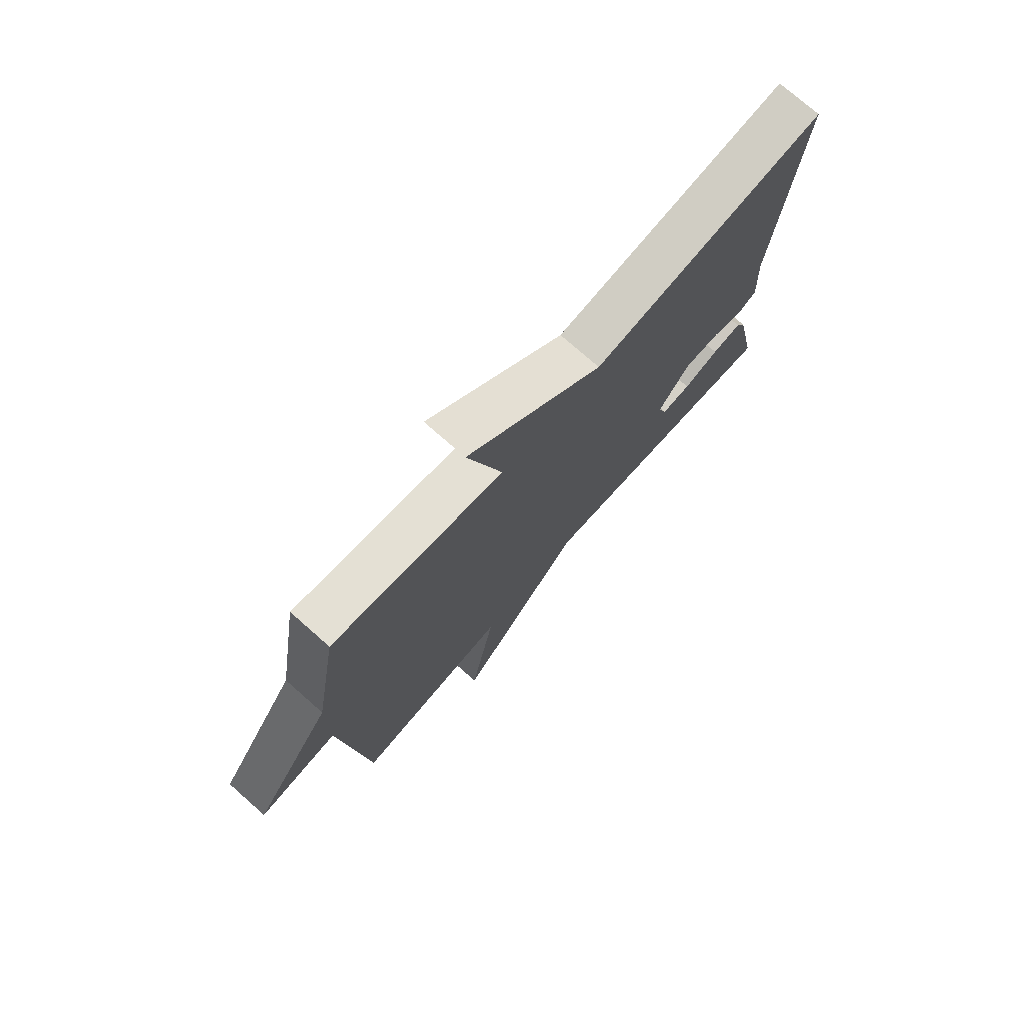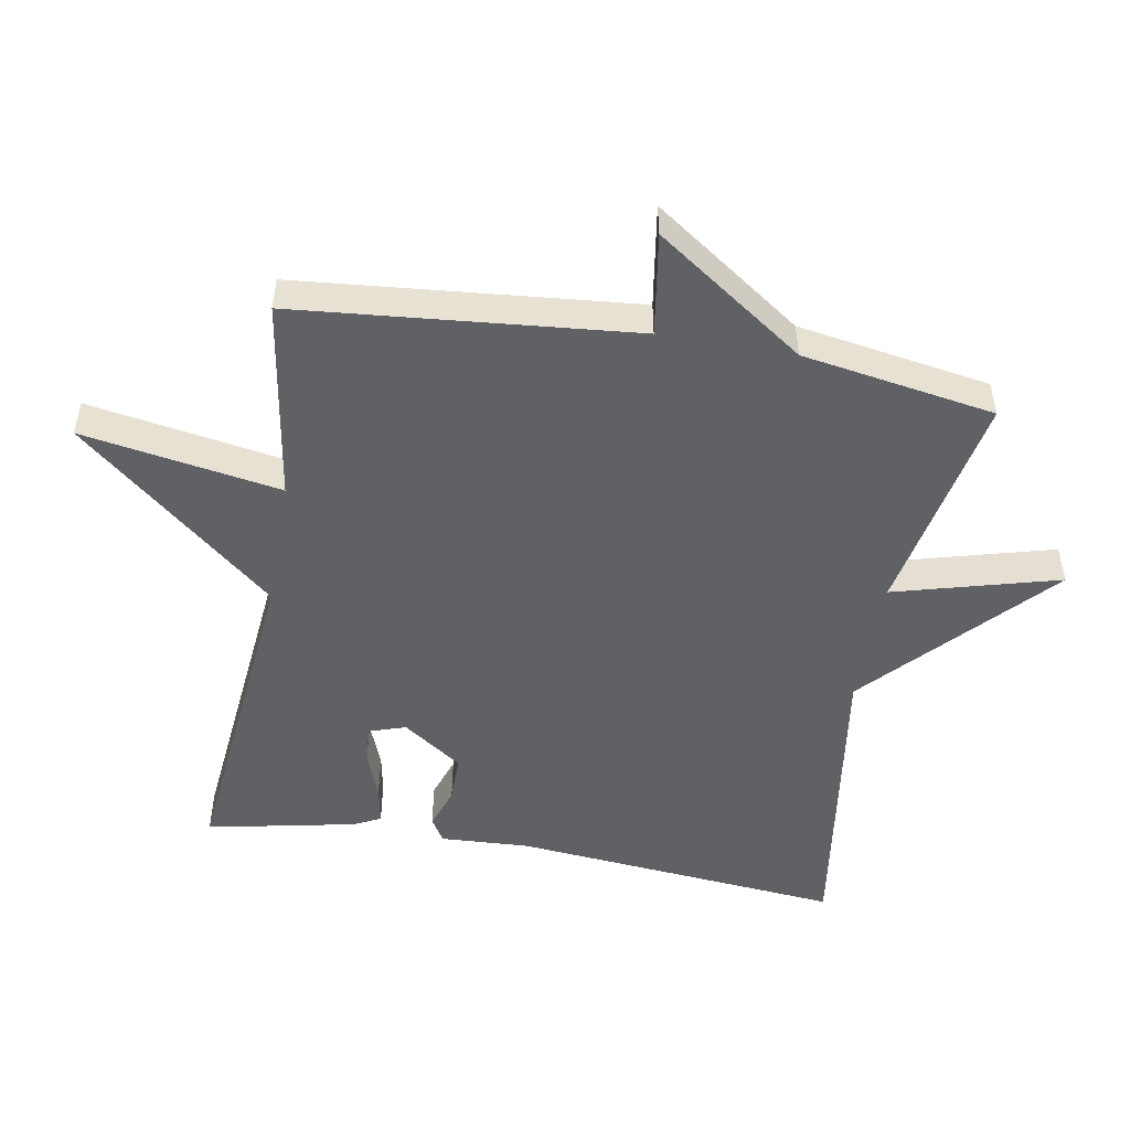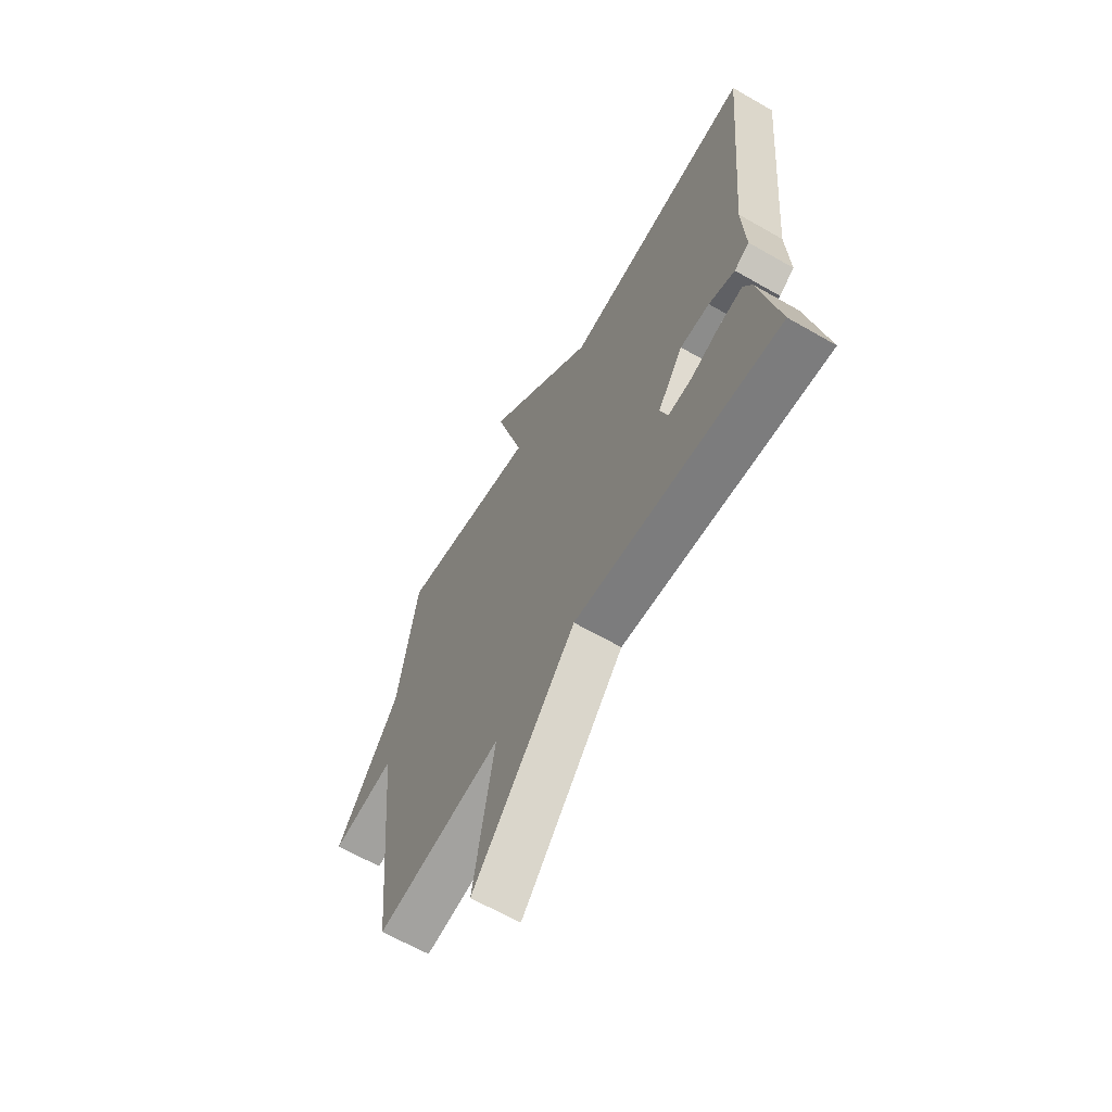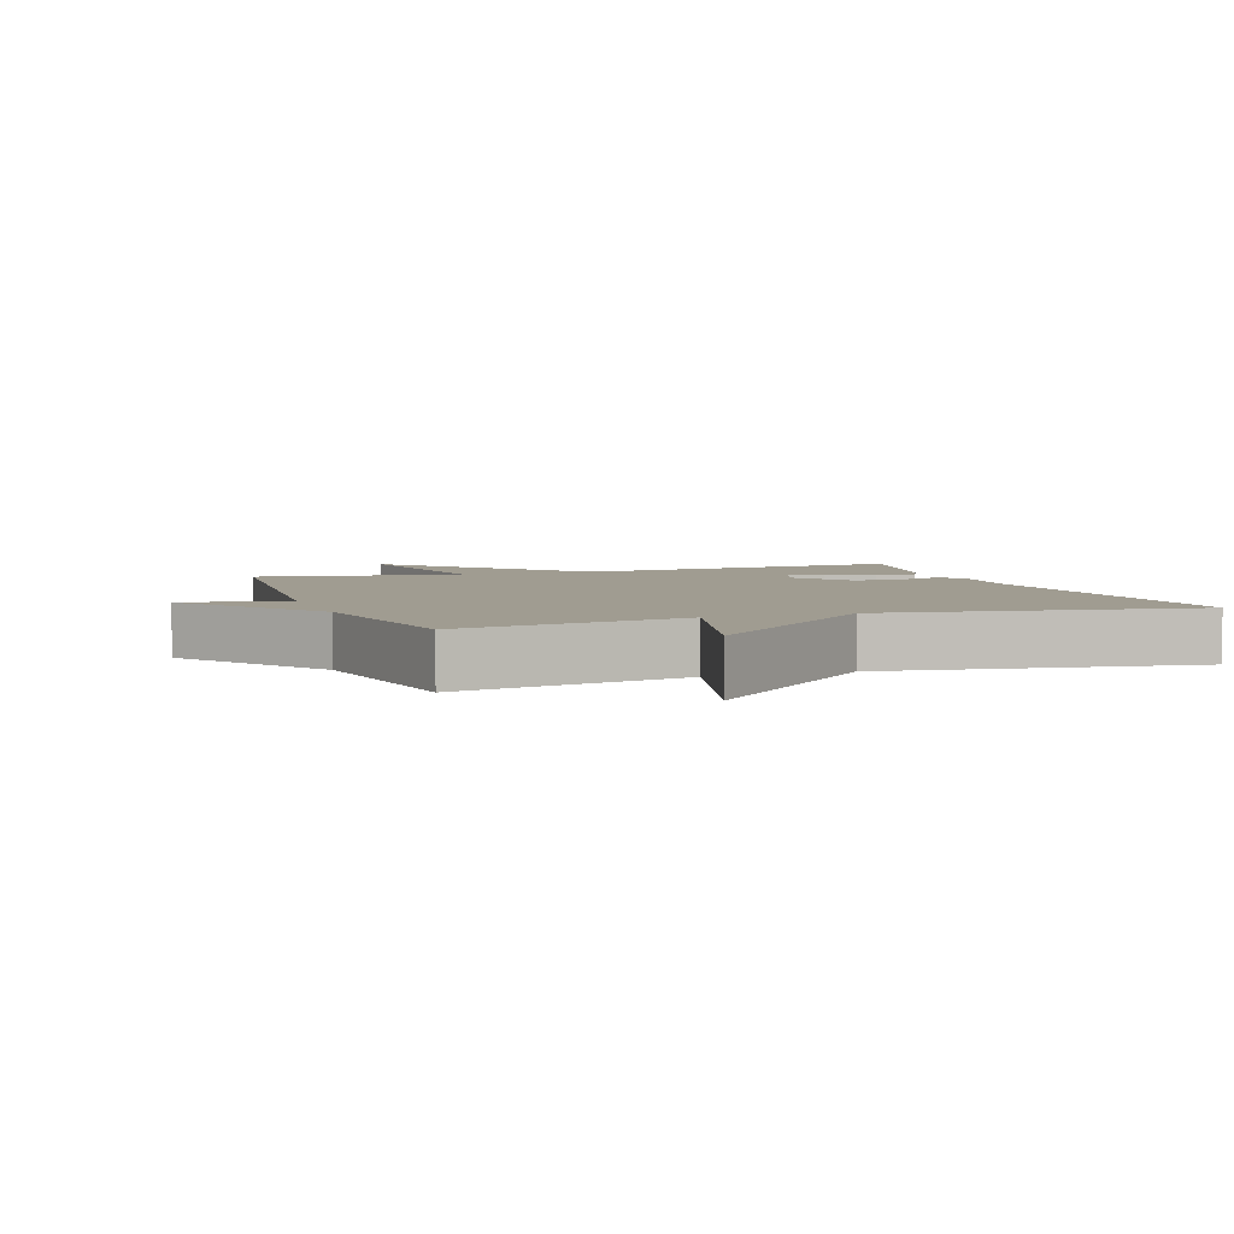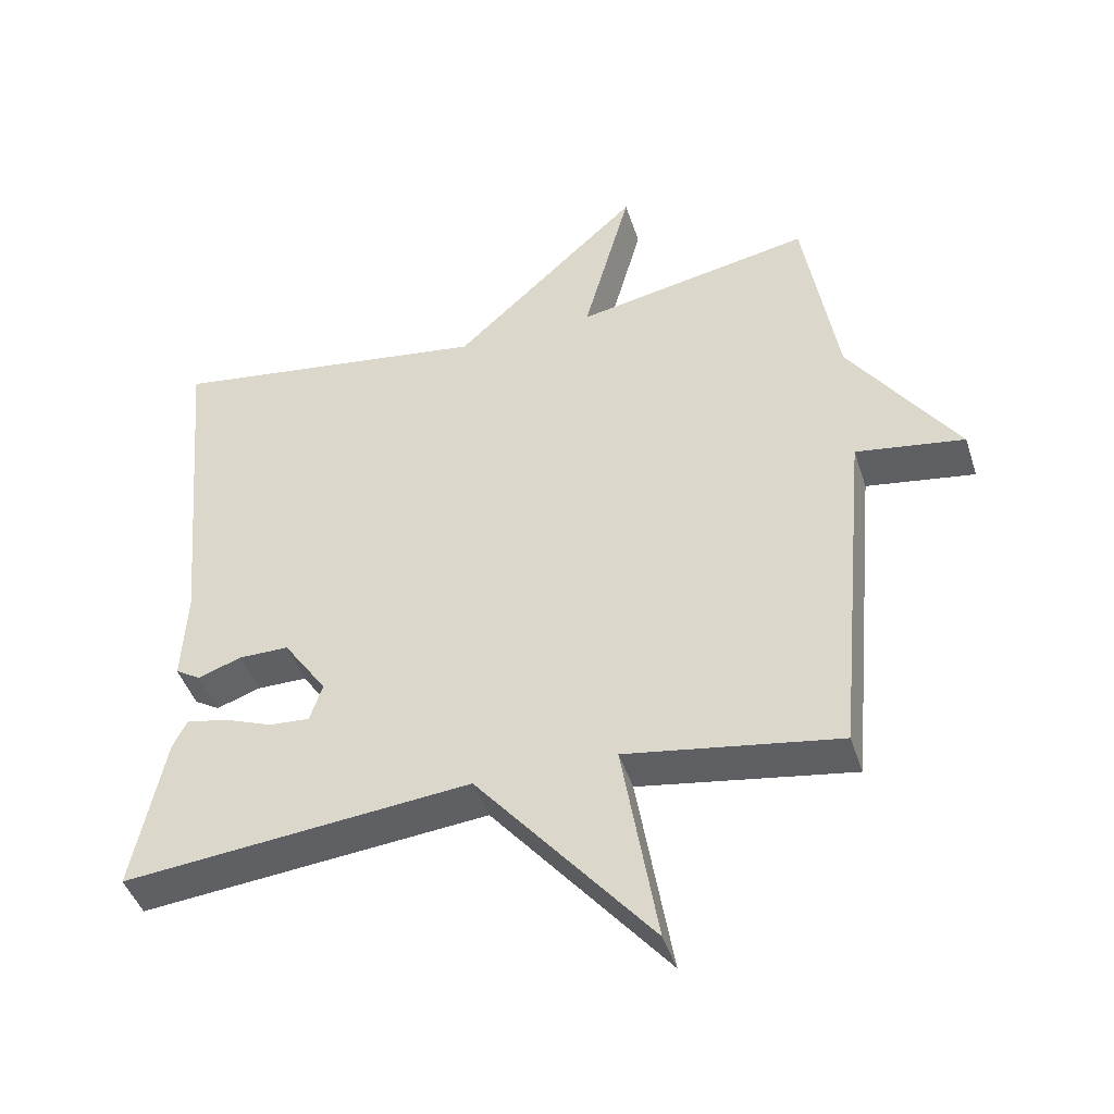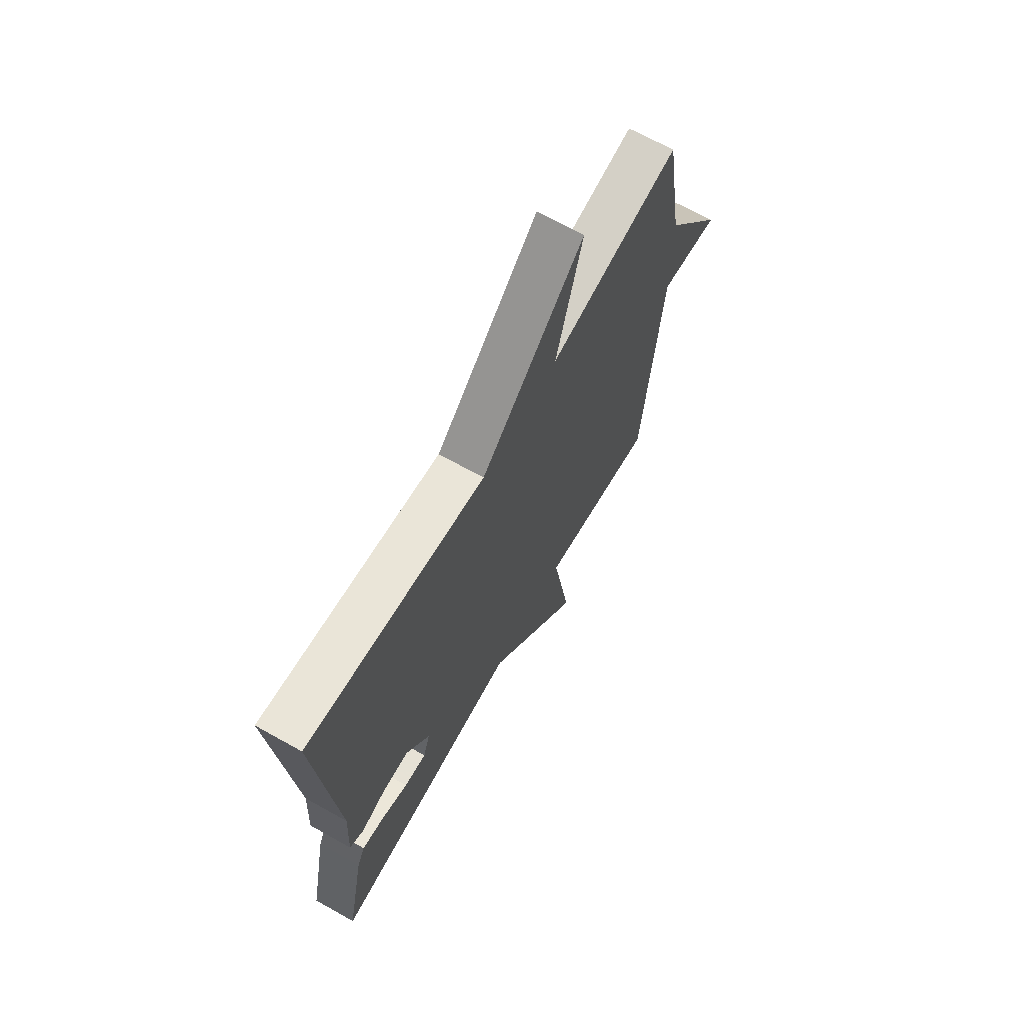
<metadata>
{"format":"obj","ext":"obj","renderer":"f3d","projection":"perspective","resolution":1024,"background":"white","views":[{"elev":75.2,"azim":-48.6,"up":"+Z"},{"elev":-50.3,"azim":-100.0,"up":"+Y"},{"elev":-64.1,"azim":59.9,"up":"+Z"},{"elev":4.4,"azim":-19.2,"up":"+Y"},{"elev":-44.2,"azim":-162.6,"up":"+Z"},{"elev":67.9,"azim":119.3,"up":"+Z"}]}
</metadata>
<code>
v 0.5 0.07 0.5
v 0.455 0.07 0.003
v 0.462 0.07 -0.132
v 0.426 0.07 -0.154
v 0.363 0.07 -0.132
v 0.292 0.07 -0.132
v 0.23 0.07 -0.222
v 0.248 0.07 -0.277
v 0.306 0.07 -0.273
v 0.376 0.07 -0.246
v 0.434 0.07 -0.235
v 0.454 0.07 -0.275
v 0.5 0.07 -0.5
v 0.004 0.07 -0.451
v -0.246 0.07 -0.75
v -0.196 0.07 -0.451
v -0.5 0.07 -0.5
v -0.548 0.07 0.009
v -0.703 0.07 -0.015
v -0.548 0.07 0.209
v -0.5 0.07 0.5
v -0.161 0.07 0.434
v -0.229 0.07 0.683
v 0.039 0.07 0.434
v 0.5 0 0.5
v 0.455 0 0.003
v 0.462 0 -0.132
v 0.426 0 -0.154
v 0.363 0 -0.132
v 0.292 0 -0.132
v 0.23 0 -0.222
v 0.248 0 -0.277
v 0.306 0 -0.273
v 0.376 0 -0.246
v 0.434 0 -0.235
v 0.454 0 -0.275
v 0.5 0 -0.5
v 0.004 0 -0.451
v -0.246 0 -0.75
v -0.196 0 -0.451
v -0.5 0 -0.5
v -0.548 0 0.009
v -0.703 0 -0.015
v -0.548 0 0.209
v -0.5 0 0.5
v -0.161 0 0.434
v -0.229 0 0.683
v 0.039 0 0.434
f 22 23 24
f 20 21 22
f 20 22 24
f 19 20 24
f 18 19 24
f 24 1 2
f 18 24 2
f 17 18 2
f 16 17 2
f 14 15 16
f 12 13 14
f 11 12 14
f 10 11 14
f 9 10 14
f 8 9 14 16
f 7 8 16
f 6 7 16
f 2 3 4 5
f 2 5 6
f 2 6 16
f 48 47 46
f 46 45 44
f 48 46 44
f 48 44 43
f 48 43 42
f 26 25 48
f 26 48 42
f 26 42 41
f 26 41 40
f 40 39 38
f 38 37 36
f 38 36 35
f 38 35 34
f 38 34 33
f 40 38 33 32
f 40 32 31
f 40 31 30
f 29 28 27 26
f 30 29 26
f 40 30 26
f 1 25 26 2
f 2 26 27 3
f 3 27 28 4
f 4 28 29 5
f 5 29 30 6
f 6 30 31 7
f 7 31 32 8
f 8 32 33 9
f 9 33 34 10
f 10 34 35 11
f 11 35 36 12
f 12 36 37 13
f 13 37 38 14
f 14 38 39 15
f 15 39 40 16
f 16 40 41 17
f 17 41 42 18
f 18 42 43 19
f 19 43 44 20
f 20 44 45 21
f 21 45 46 22
f 22 46 47 23
f 23 47 48 24
f 24 48 25 1

</code>
